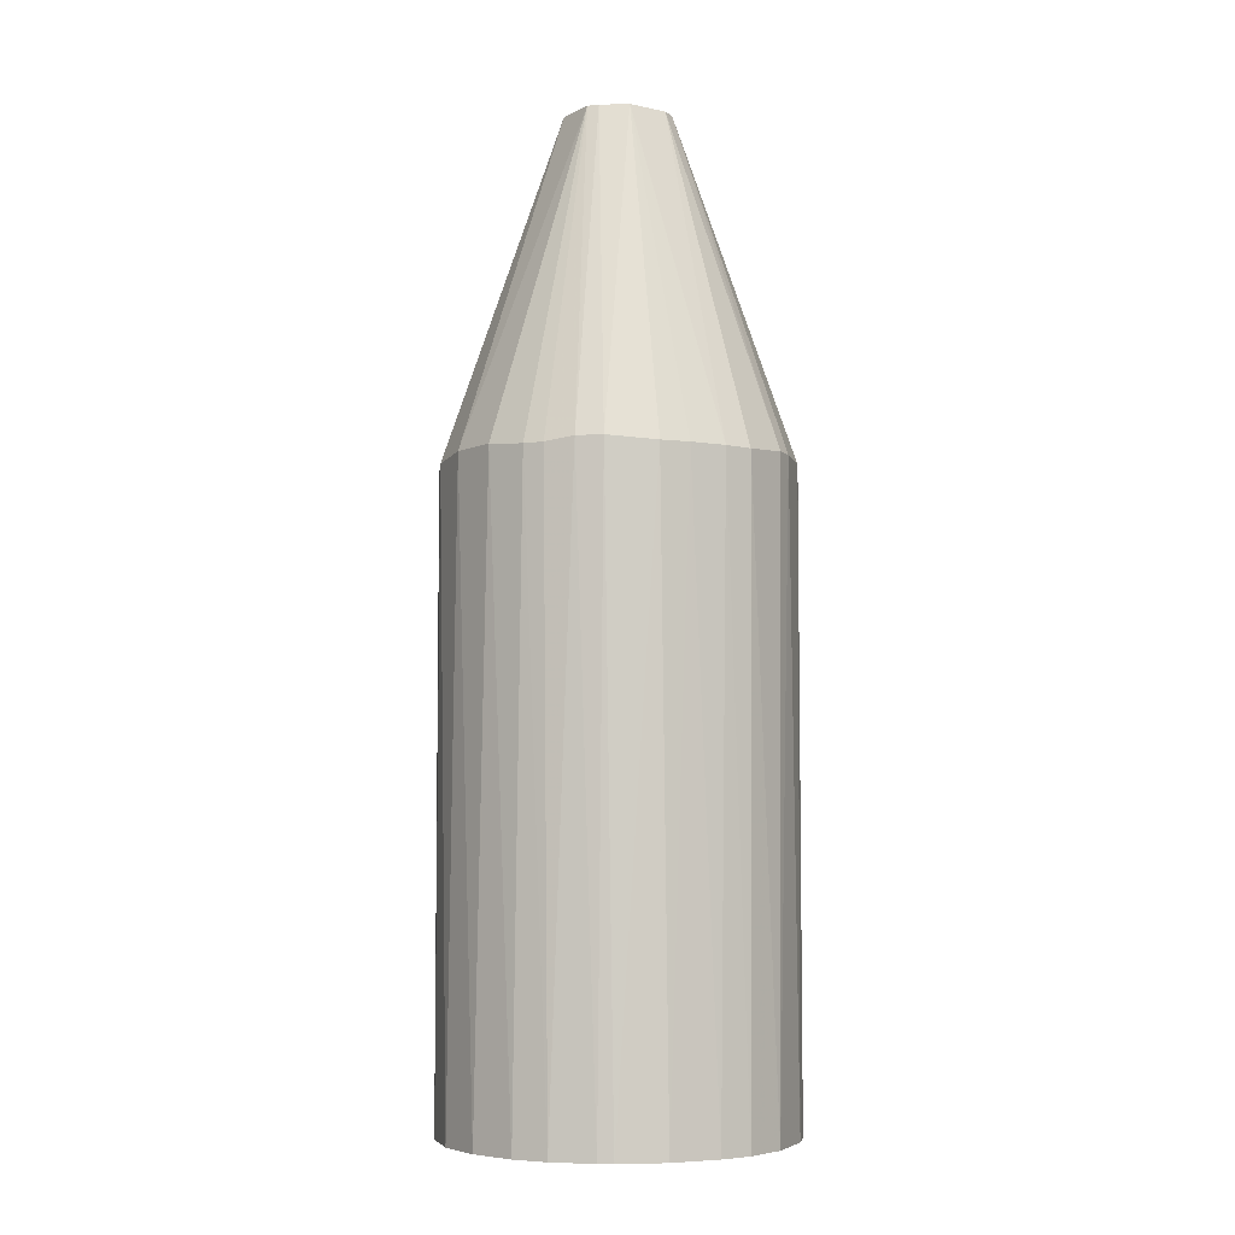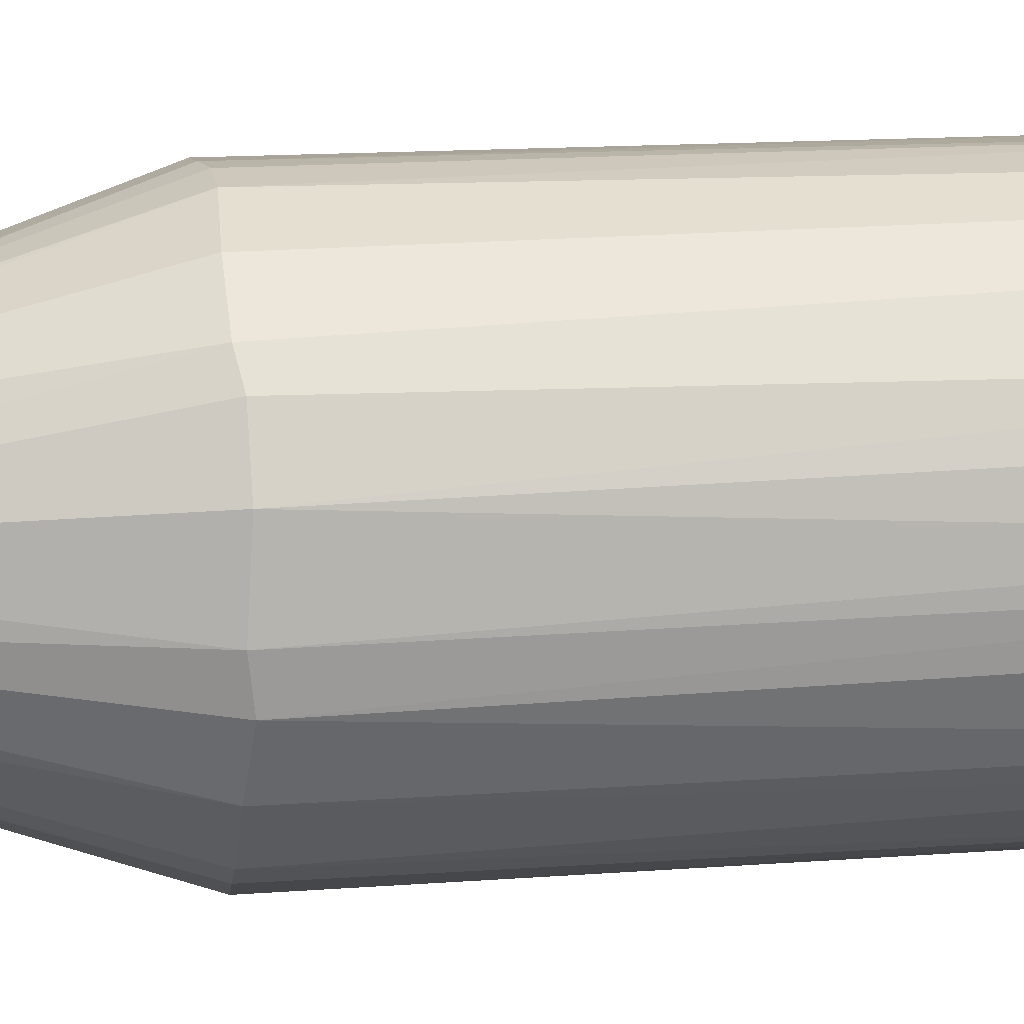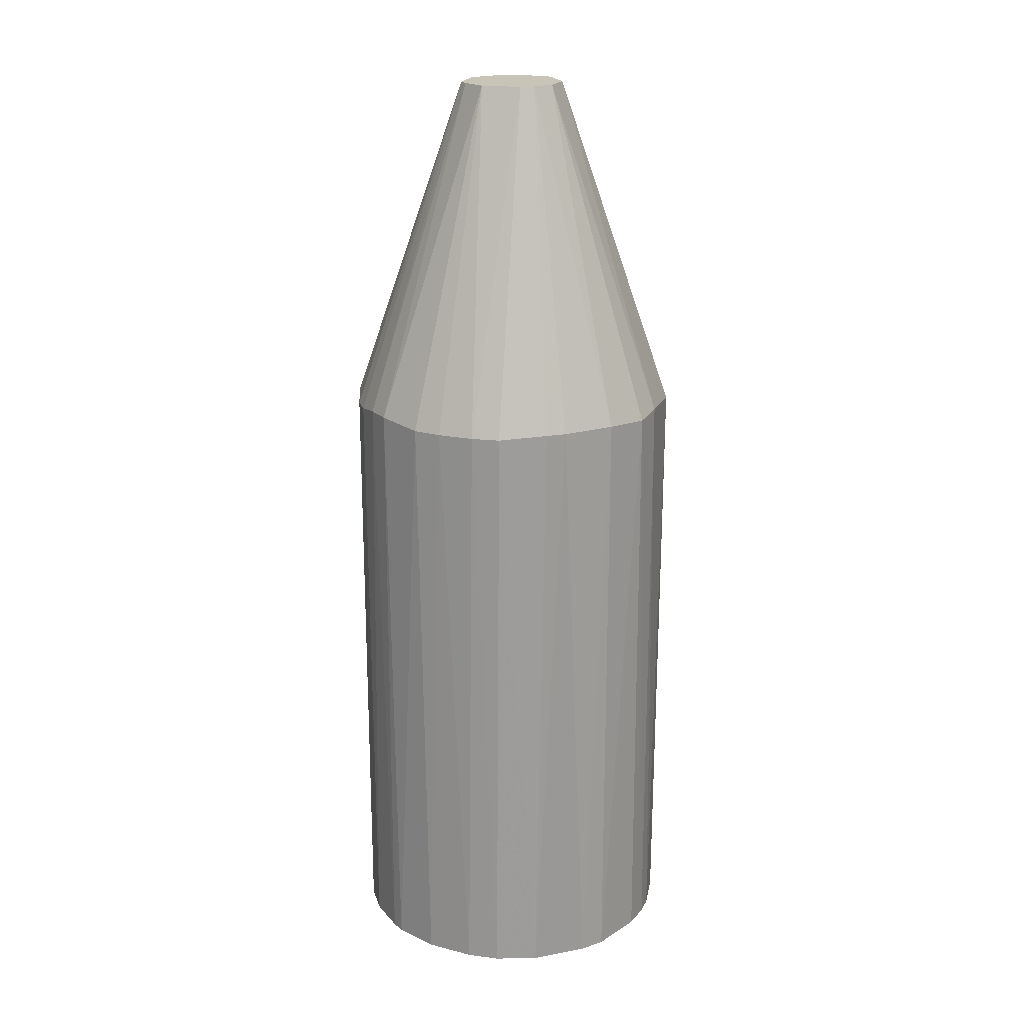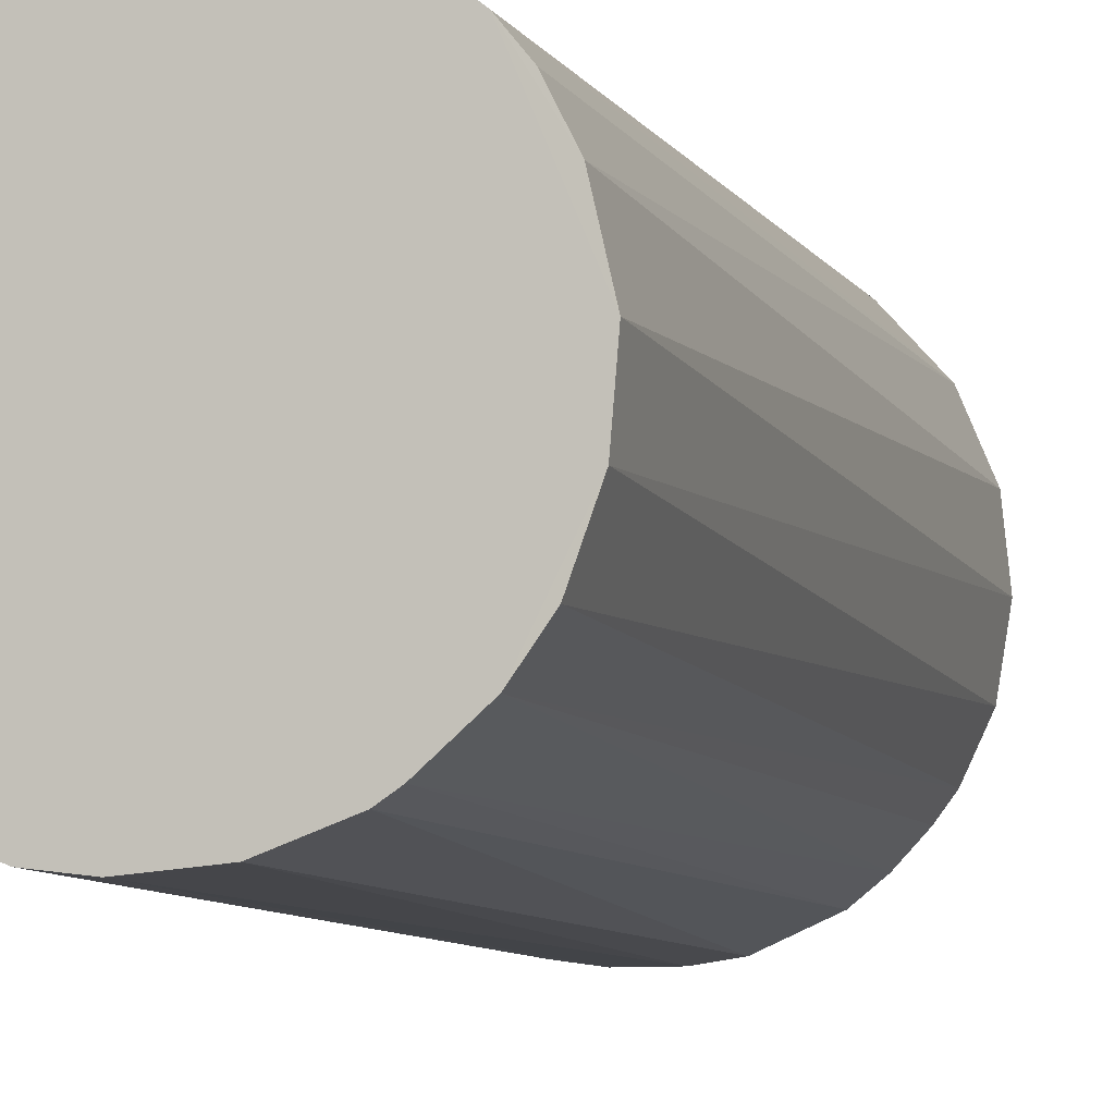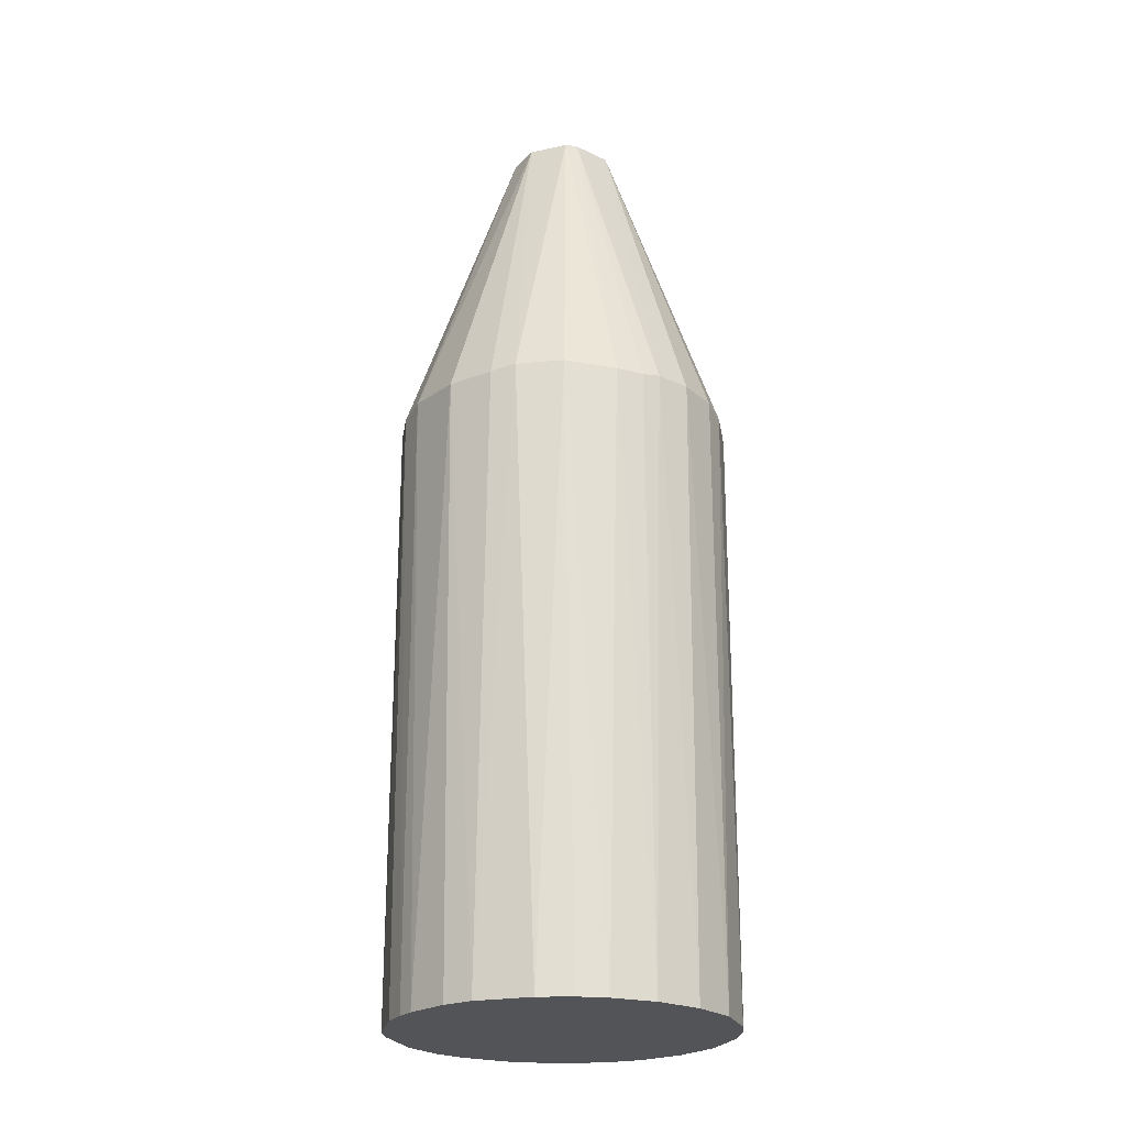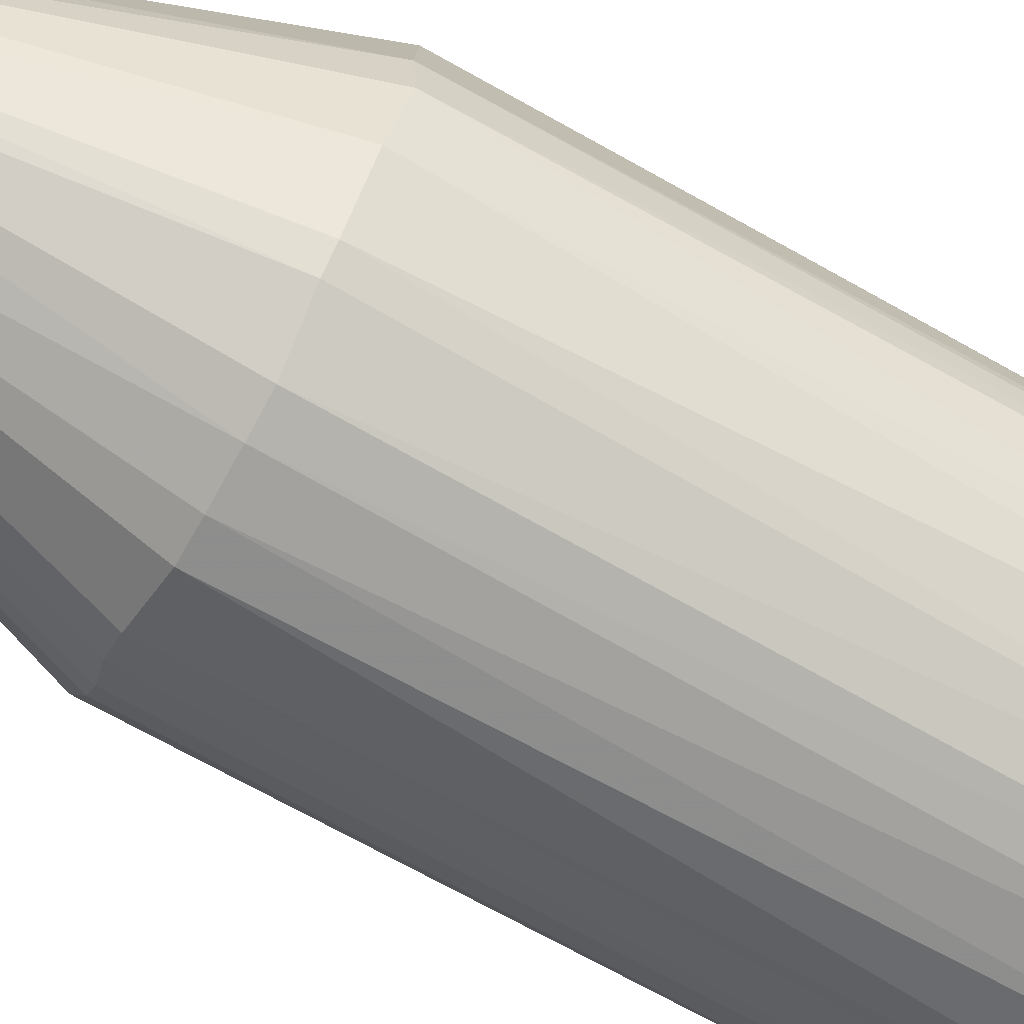
<metadata>
{"format":"obj","ext":"obj","renderer":"f3d","projection":"perspective","resolution":1024,"background":"white","views":[{"elev":-5.6,"azim":151.6,"up":"+Y"},{"elev":13.7,"azim":-99.9,"up":"+Z"},{"elev":20.1,"azim":-159.7,"up":"+Y"},{"elev":-7.7,"azim":17.0,"up":"+Z"},{"elev":-23.5,"azim":-32.8,"up":"+Y"},{"elev":-72.5,"azim":-119.0,"up":"+Z"}]}
</metadata>
<code>
o convex_0
v 0.1581 -0.4508 0.009705
v -0.1576 -0.4508 -0.009271
v -0.1538 -0.4508 -0.03591
v 0.03635 0.4508 -0.03211
v -0.01307 0.1312 0.1581
v 0.03635 -0.4508 -0.1538
v -0.1348 0.135 -0.08533
v -0.009271 -0.4508 0.1581
v -0.1348 0.1311 0.08576
v 0.1542 0.1311 0.04015
v 0.08579 0.135 -0.1348
v -0.04351 0.1312 -0.1538
v 0.101 0.1311 0.1238
v -0.02451 0.4508 0.04392
v -0.07776 -0.4508 -0.1386
v -0.1044 -0.4508 0.12
v 0.1162 -0.4508 0.1086
v 0.139 -0.4507 -0.07776
v 0.1504 0.1349 -0.05112
v -0.04732 0.4508 -0.01687
v -0.1576 0.1349 -0.01307
v 0.02494 0.4508 0.04392
v -0.08536 0.1349 0.1352
v 0.04015 0.135 0.1542
v -0.15 -0.4508 0.05155
v 0.07819 -0.4508 0.139
v 0.01731 0.1312 -0.1576
v -0.02451 0.4508 -0.04348
v -0.1348 -0.4507 -0.08533
v -0.1006 0.1349 -0.1234
v 0.0896 -0.4508 -0.131
v 0.1238 0.1311 -0.1006
v -0.1538 0.1311 0.04395
v -0.009271 -0.4508 -0.1576
v 0.04775 0.4508 0.01351
v 0.1352 0.1311 0.08579
v 0.1466 -0.4507 0.05915
v -0.05112 -0.4508 0.1504
v 0.1581 0.1349 -0.00547
v -0.1538 0.1311 -0.04351
v 0.01351 0.4508 -0.04729
v 0.1542 -0.4508 -0.03591
v -0.04732 0.4508 0.01351
v 0.04395 0.1312 -0.1538
v -0.03971 0.1312 0.1542
v 0.03635 -0.4508 0.1542
v -0.1386 -0.4507 0.07816
v 0.07819 0.135 0.139
v -0.1196 0.1349 0.1048
v -0.1196 -0.4508 -0.1044
v 0.12 -0.4508 -0.1044
v -0.03971 -0.4508 -0.1538
v -0.08536 0.1349 -0.1348
v 0.04395 0.4508 -0.02448
v 0.1352 0.1311 -0.08536
v 0.07819 -0.4508 -0.1386
v -0.01687 0.1312 -0.1576
v -0.1576 -0.4508 0.009705
v 0.005903 0.135 0.1581
v -0.07776 -0.4508 0.139
v 0.1048 0.135 -0.1196
v 0.1314 -0.4507 0.0896
v -0.03591 0.4508 -0.03591
v -0.01307 0.4508 0.04772
f 59 22 64
f 1 2 3
f 1 3 6
f 2 1 8
f 6 3 15
f 2 8 16
f 8 1 17
f 14 4 20
f 4 14 22
f 2 16 25
f 8 17 26
f 17 13 26
f 20 4 28
f 1 6 31
f 6 15 34
f 27 6 34
f 4 22 35
f 35 22 36
f 13 17 36
f 22 13 36
f 10 35 36
f 1 10 37
f 17 1 37
f 10 36 37
f 16 8 38
f 10 1 39
f 35 10 39
f 3 2 40
f 20 7 40
f 2 21 40
f 21 20 40
f 29 3 40
f 7 29 40
f 4 11 41
f 28 4 41
f 18 19 42
f 1 31 42
f 39 1 42
f 19 39 42
f 14 20 43
f 20 21 43
f 33 9 43
f 21 33 43
f 6 27 44
f 41 11 44
f 27 41 44
f 8 5 45
f 14 23 45
f 38 8 45
f 23 38 45
f 8 26 46
f 26 24 46
f 25 16 47
f 9 33 47
f 33 25 47
f 13 22 48
f 22 24 48
f 26 13 48
f 24 26 48
f 23 14 49
f 16 23 49
f 43 9 49
f 14 43 49
f 9 47 49
f 47 16 49
f 15 3 50
f 3 29 50
f 29 7 50
f 30 15 50
f 7 30 50
f 18 42 51
f 42 31 51
f 15 12 52
f 34 15 52
f 12 15 53
f 28 12 53
f 15 30 53
f 4 35 54
f 39 19 54
f 35 39 54
f 19 18 55
f 18 51 55
f 51 32 55
f 32 54 55
f 54 19 55
f 31 6 56
f 11 31 56
f 6 44 56
f 44 11 56
f 12 28 57
f 27 34 57
f 41 27 57
f 28 41 57
f 52 12 57
f 34 52 57
f 21 2 58
f 2 25 58
f 33 21 58
f 25 33 58
f 5 8 59
f 24 22 59
f 8 46 59
f 46 24 59
f 23 16 60
f 16 38 60
f 38 23 60
f 11 4 61
f 31 11 61
f 51 31 61
f 32 51 61
f 4 54 61
f 54 32 61
f 36 17 62
f 17 37 62
f 37 36 62
f 7 20 63
f 20 28 63
f 30 7 63
f 28 53 63
f 53 30 63
f 22 14 64
f 45 5 64
f 14 45 64
f 5 59 64

</code>
